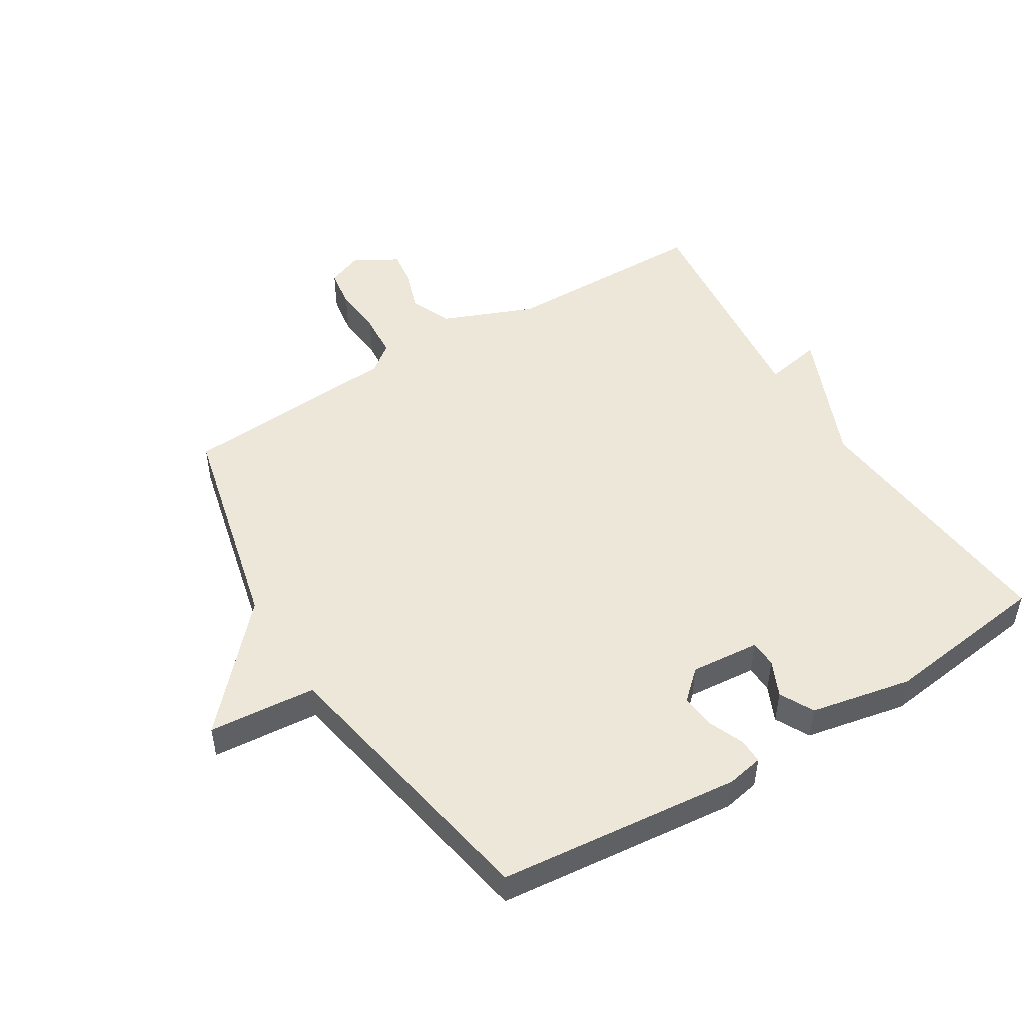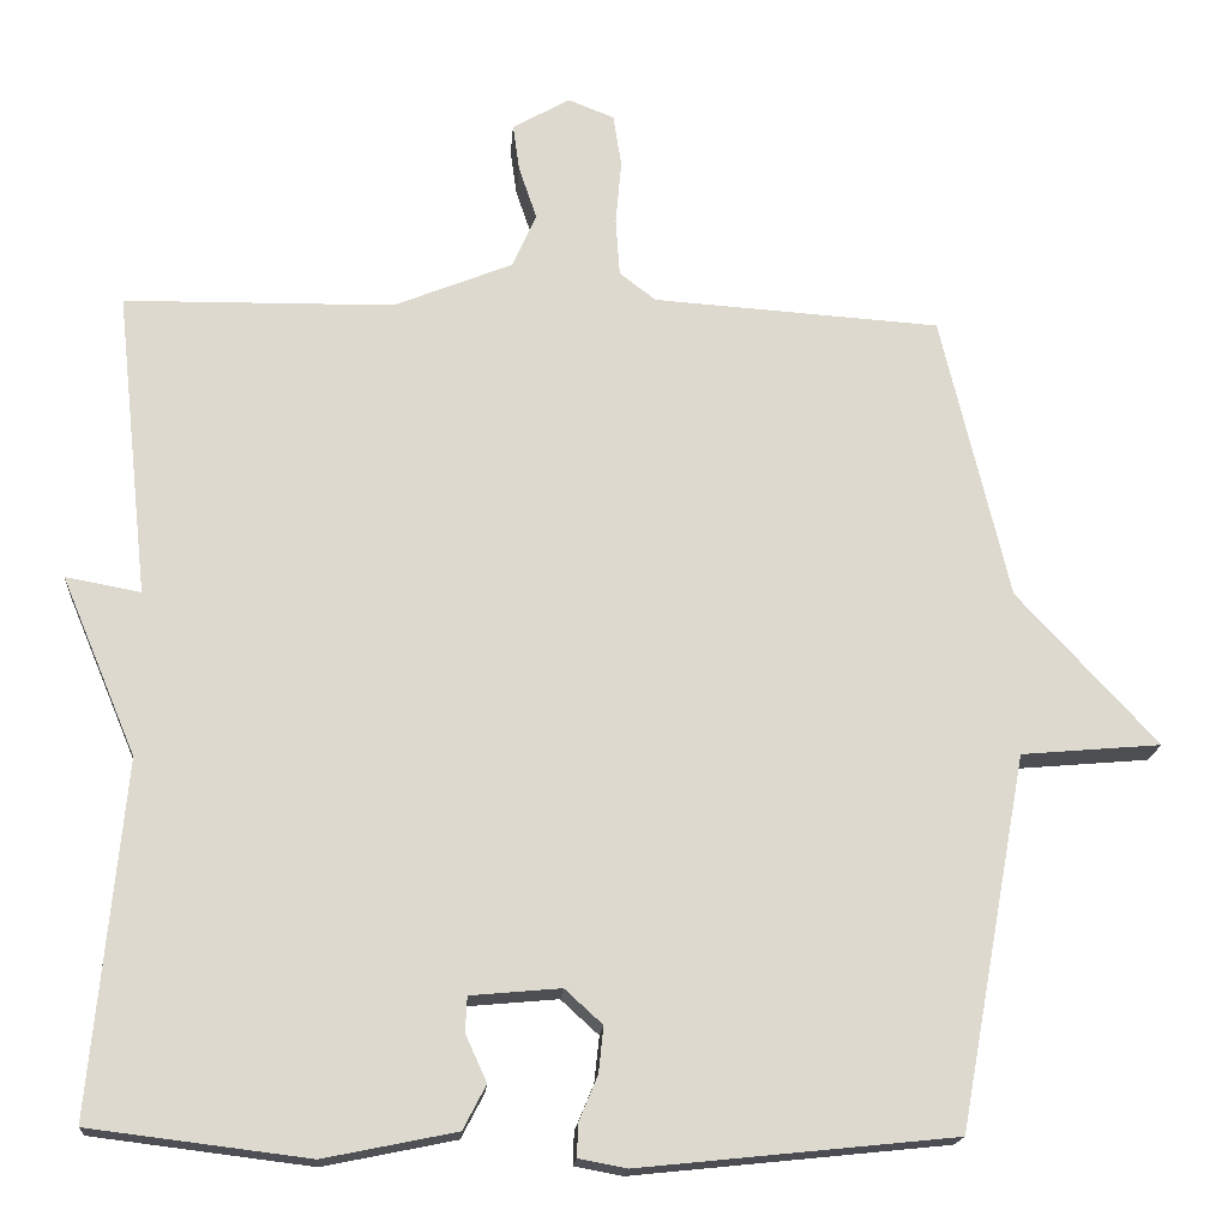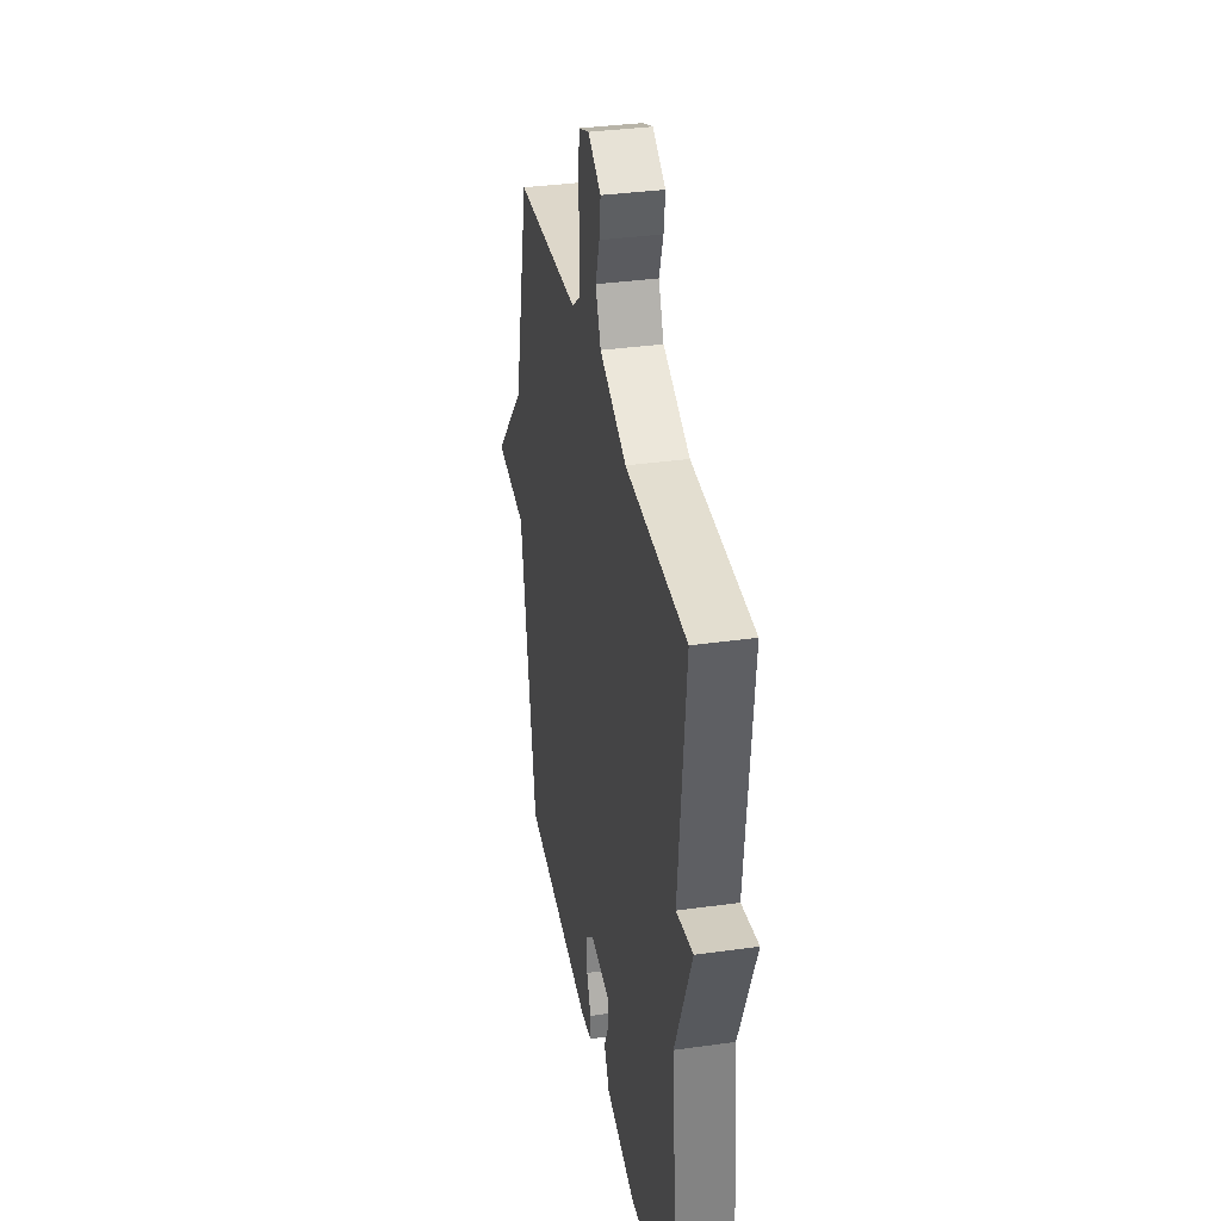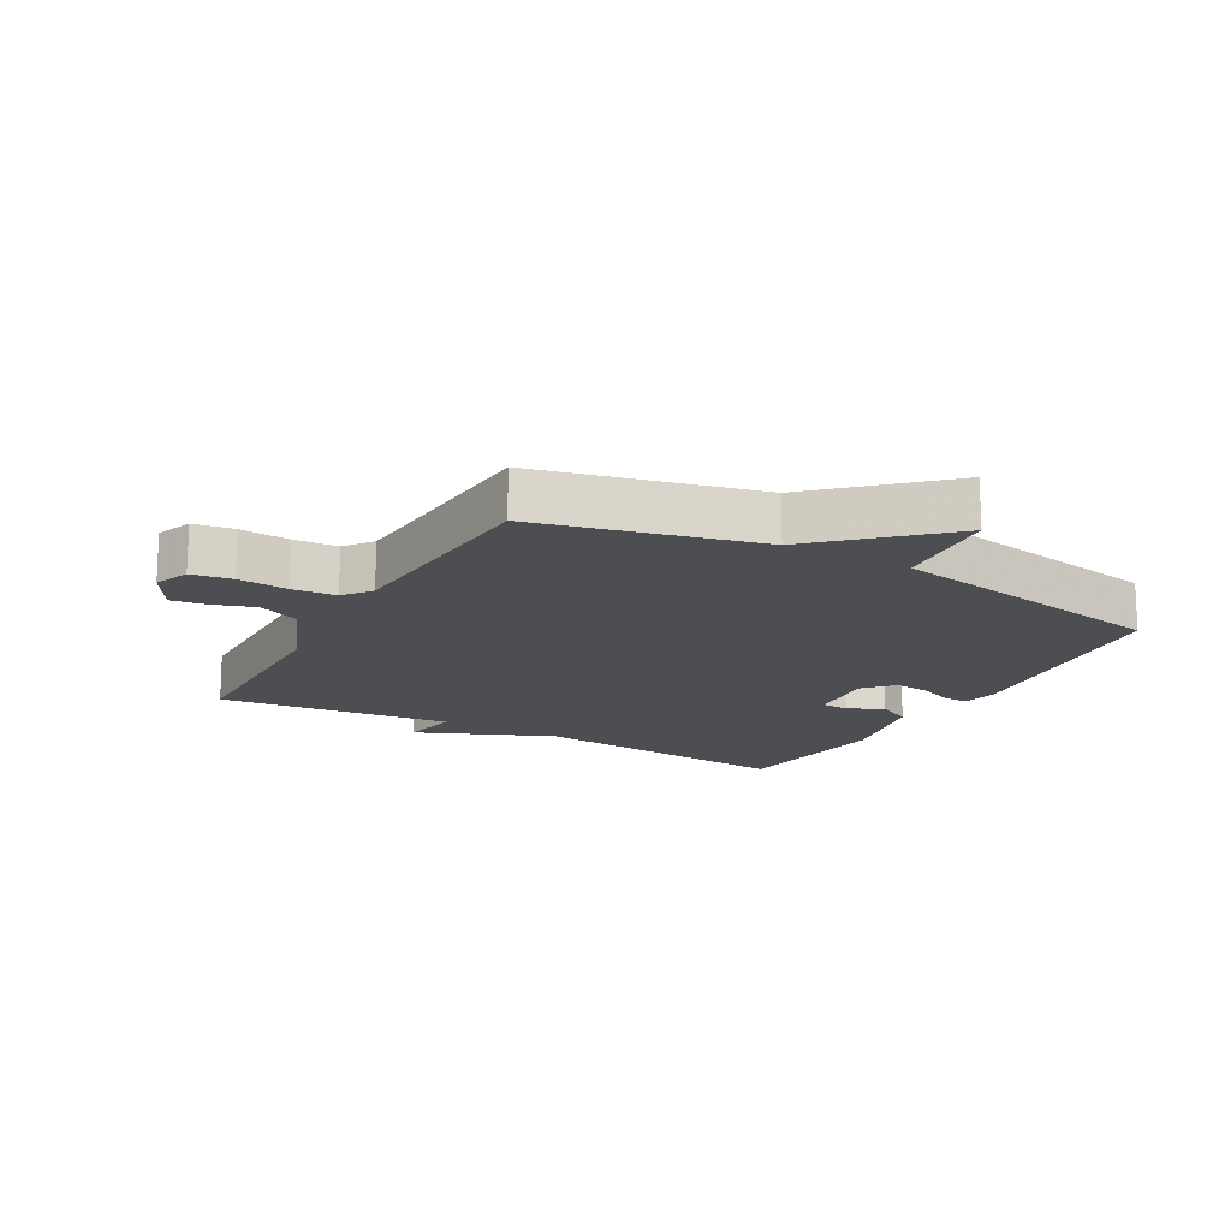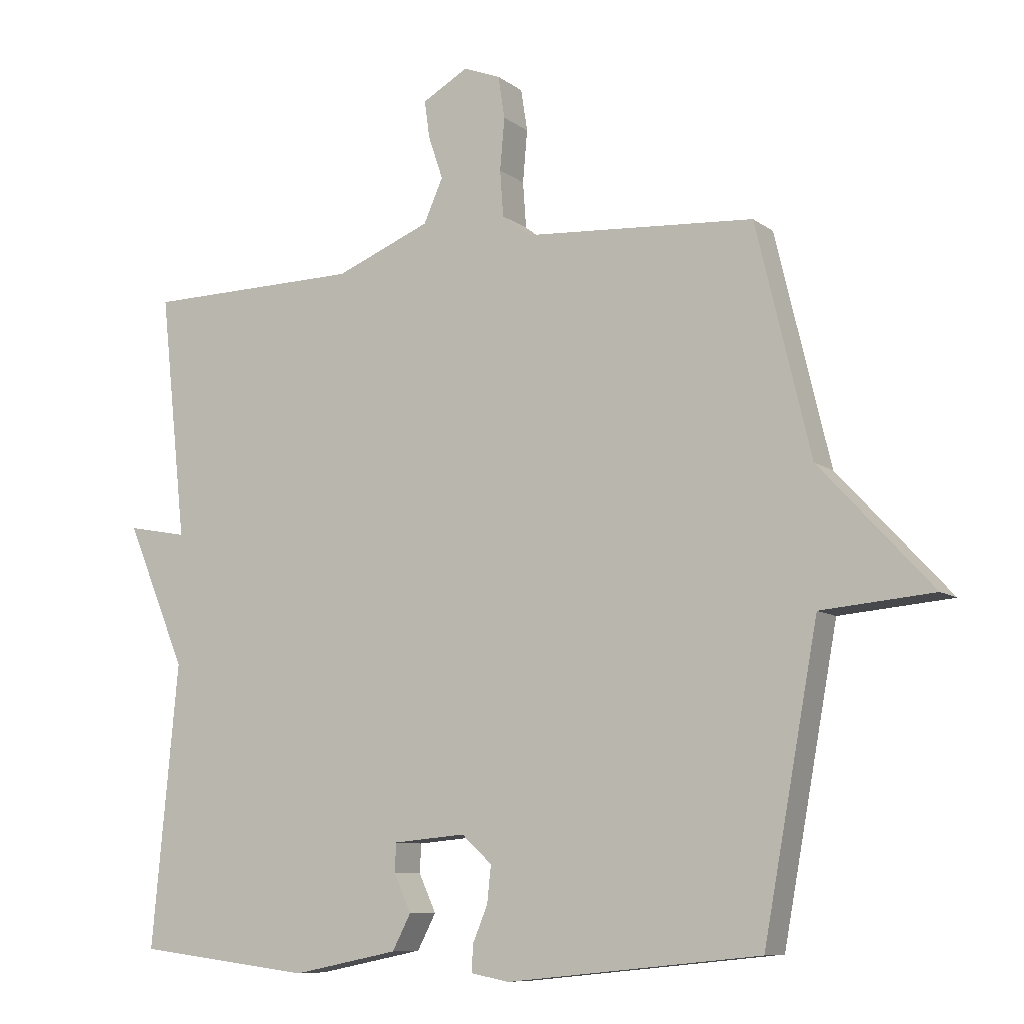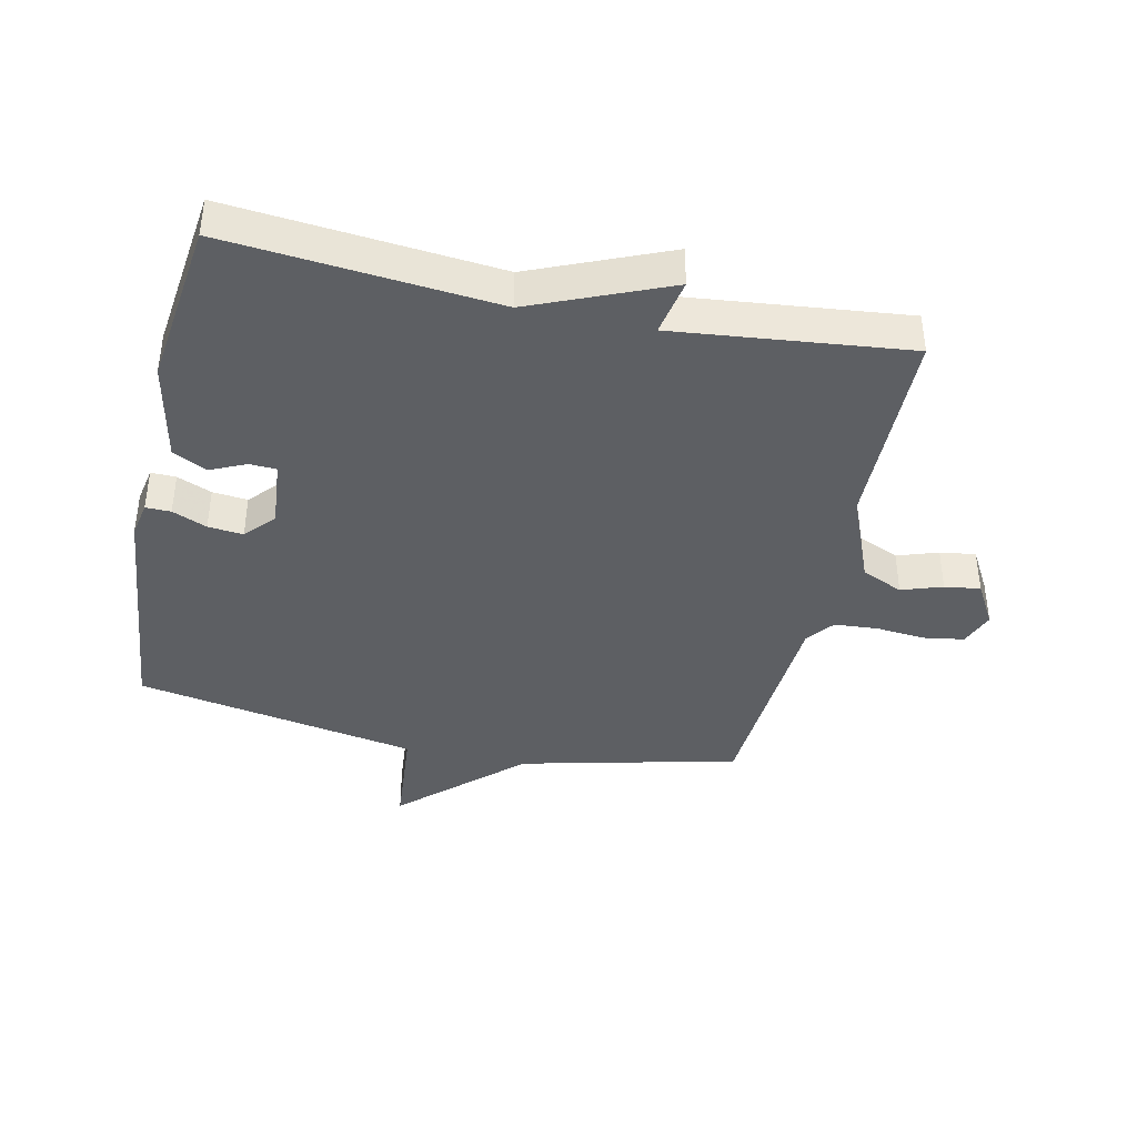
<metadata>
{"format":"obj","ext":"obj","renderer":"f3d","projection":"perspective","resolution":1024,"background":"white","views":[{"elev":49.7,"azim":148.3,"up":"+Y"},{"elev":-17.6,"azim":-4.4,"up":"+Z"},{"elev":34.8,"azim":-100.6,"up":"+Z"},{"elev":-16.5,"azim":60.9,"up":"+Y"},{"elev":-8.9,"azim":28.8,"up":"+Z"},{"elev":-40.0,"azim":-102.3,"up":"+Y"}]}
</metadata>
<code>
v 0.5 0.07 0.5
v 0.583 0.07 0.152
v 0.754 0.07 -0.033
v 0.583 0.07 -0.048
v 0.5 0.07 -0.5
v 0.115 0.07 -0.54
v 0.057 0.07 -0.529
v 0.058 0.07 -0.489
v 0.081 0.07 -0.434
v 0.087 0.07 -0.378
v 0.041 0.07 -0.336
v -0.069 0.07 -0.346
v -0.071 0.07 -0.389
v -0.045 0.07 -0.446
v -0.073 0.07 -0.5
v -0.234 0.07 -0.533
v -0.5 0.07 -0.5
v -0.46 0.07 -0.072
v -0.551 0.07 0.145
v -0.46 0.07 0.128
v -0.5 0.07 0.5
v -0.172 0.07 0.505
v -0.027 0.07 0.564
v 0.002 0.07 0.63
v -0.02 0.07 0.695
v -0.028 0.07 0.752
v 0.042 0.07 0.792
v 0.098 0.07 0.77
v 0.108 0.07 0.706
v 0.101 0.07 0.627
v 0.106 0.07 0.557
v 0.15 0.07 0.523
v 0.5 0 0.5
v 0.583 0 0.152
v 0.754 0 -0.033
v 0.583 0 -0.048
v 0.5 0 -0.5
v 0.115 0 -0.54
v 0.057 0 -0.529
v 0.058 0 -0.489
v 0.081 0 -0.434
v 0.087 0 -0.378
v 0.041 0 -0.336
v -0.069 0 -0.346
v -0.071 0 -0.389
v -0.045 0 -0.446
v -0.073 0 -0.5
v -0.234 0 -0.533
v -0.5 0 -0.5
v -0.46 0 -0.072
v -0.551 0 0.145
v -0.46 0 0.128
v -0.5 0 0.5
v -0.172 0 0.505
v -0.027 0 0.564
v 0.002 0 0.63
v -0.02 0 0.695
v -0.028 0 0.752
v 0.042 0 0.792
v 0.098 0 0.77
v 0.108 0 0.706
v 0.101 0 0.627
v 0.106 0 0.557
v 0.15 0 0.523
f 28 29 30
f 27 28 30
f 26 27 30
f 25 26 30
f 24 25 30
f 23 24 30 31
f 22 23 31 32
f 20 21 22
f 18 19 20
f 32 1 2
f 22 32 2
f 20 22 2
f 18 20 2
f 16 17 18
f 15 16 18
f 14 15 18
f 13 14 18
f 7 8 9
f 6 7 9
f 5 6 9
f 4 5 9
f 4 9 10
f 18 2 3 4
f 12 13 18
f 11 12 18 4
f 4 10 11
f 62 61 60
f 62 60 59
f 62 59 58
f 62 58 57
f 62 57 56
f 63 62 56 55
f 64 63 55 54
f 54 53 52
f 52 51 50
f 34 33 64
f 34 64 54
f 34 54 52
f 34 52 50
f 50 49 48
f 50 48 47
f 50 47 46
f 50 46 45
f 41 40 39
f 41 39 38
f 41 38 37
f 41 37 36
f 42 41 36
f 36 35 34 50
f 50 45 44
f 36 50 44 43
f 43 42 36
f 1 33 34 2
f 2 34 35 3
f 3 35 36 4
f 4 36 37 5
f 5 37 38 6
f 6 38 39 7
f 7 39 40 8
f 8 40 41 9
f 9 41 42 10
f 10 42 43 11
f 11 43 44 12
f 12 44 45 13
f 13 45 46 14
f 14 46 47 15
f 15 47 48 16
f 16 48 49 17
f 17 49 50 18
f 18 50 51 19
f 19 51 52 20
f 20 52 53 21
f 21 53 54 22
f 22 54 55 23
f 23 55 56 24
f 24 56 57 25
f 25 57 58 26
f 26 58 59 27
f 27 59 60 28
f 28 60 61 29
f 29 61 62 30
f 30 62 63 31
f 31 63 64 32
f 32 64 33 1

</code>
